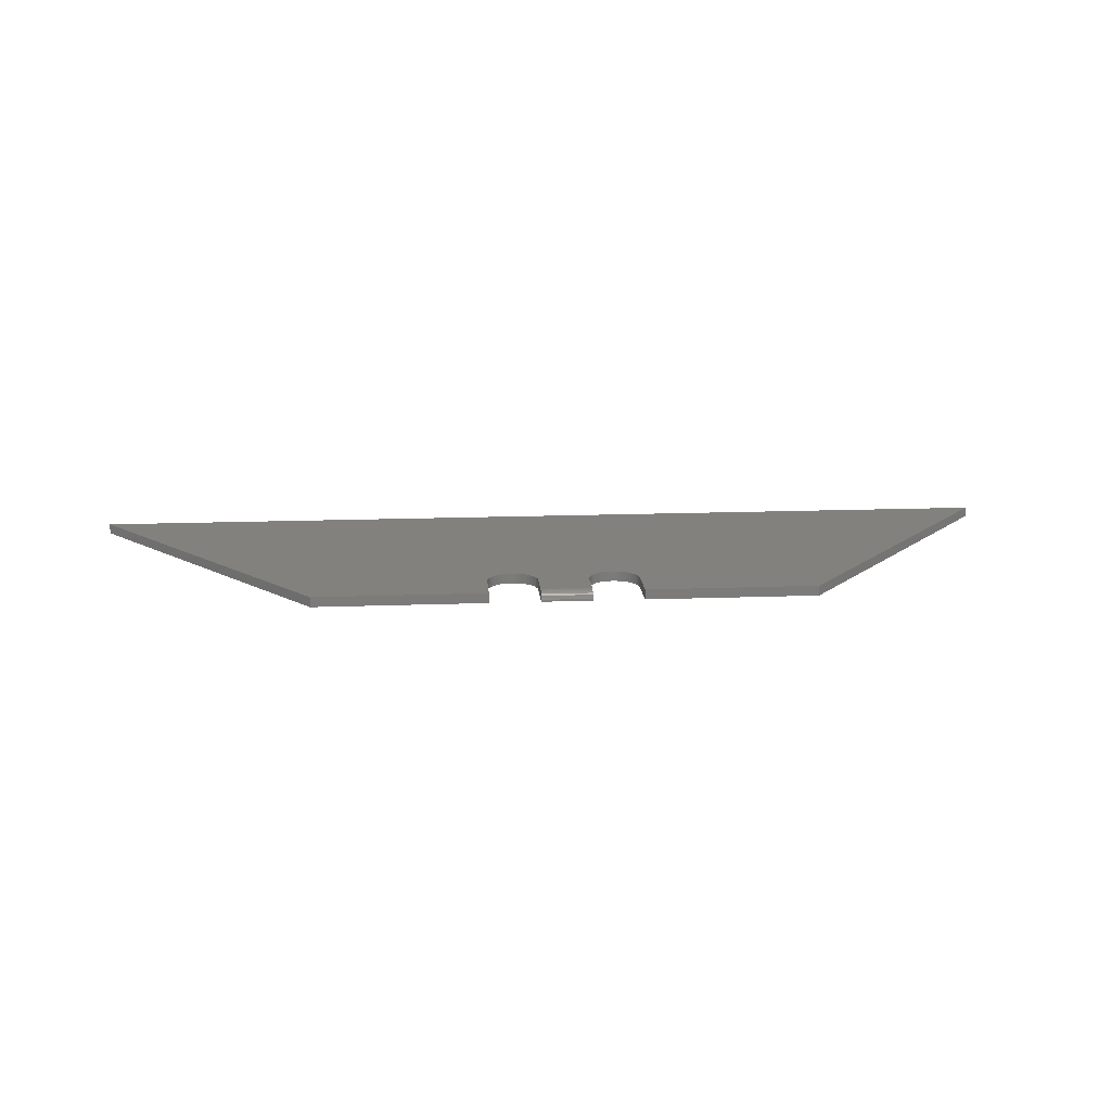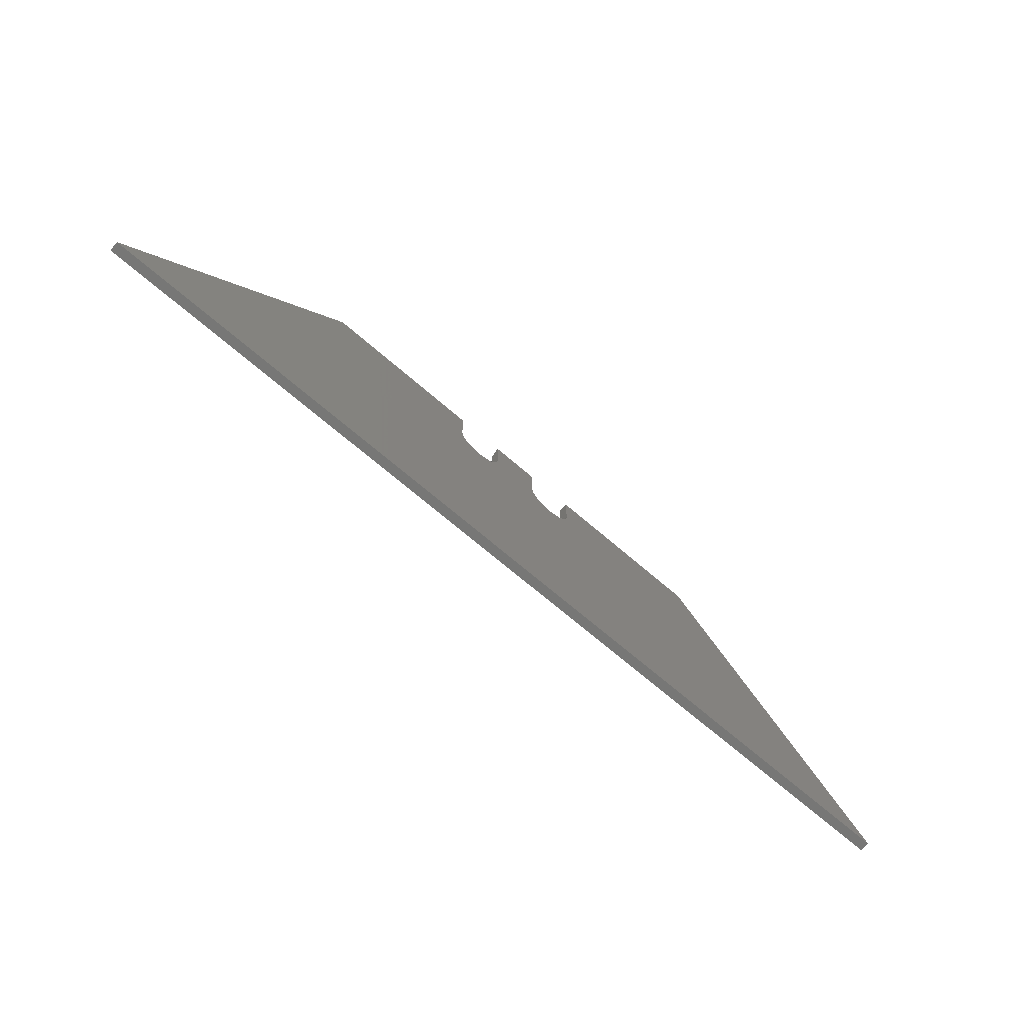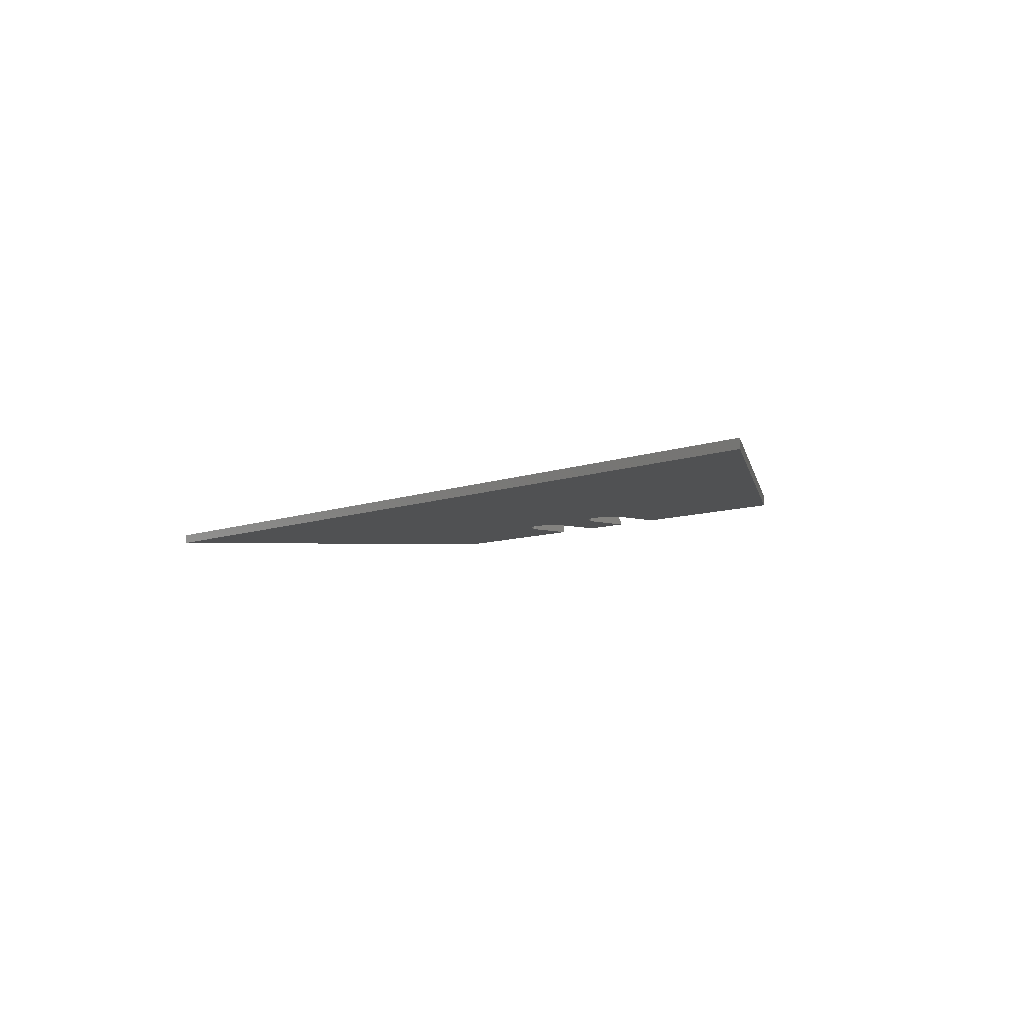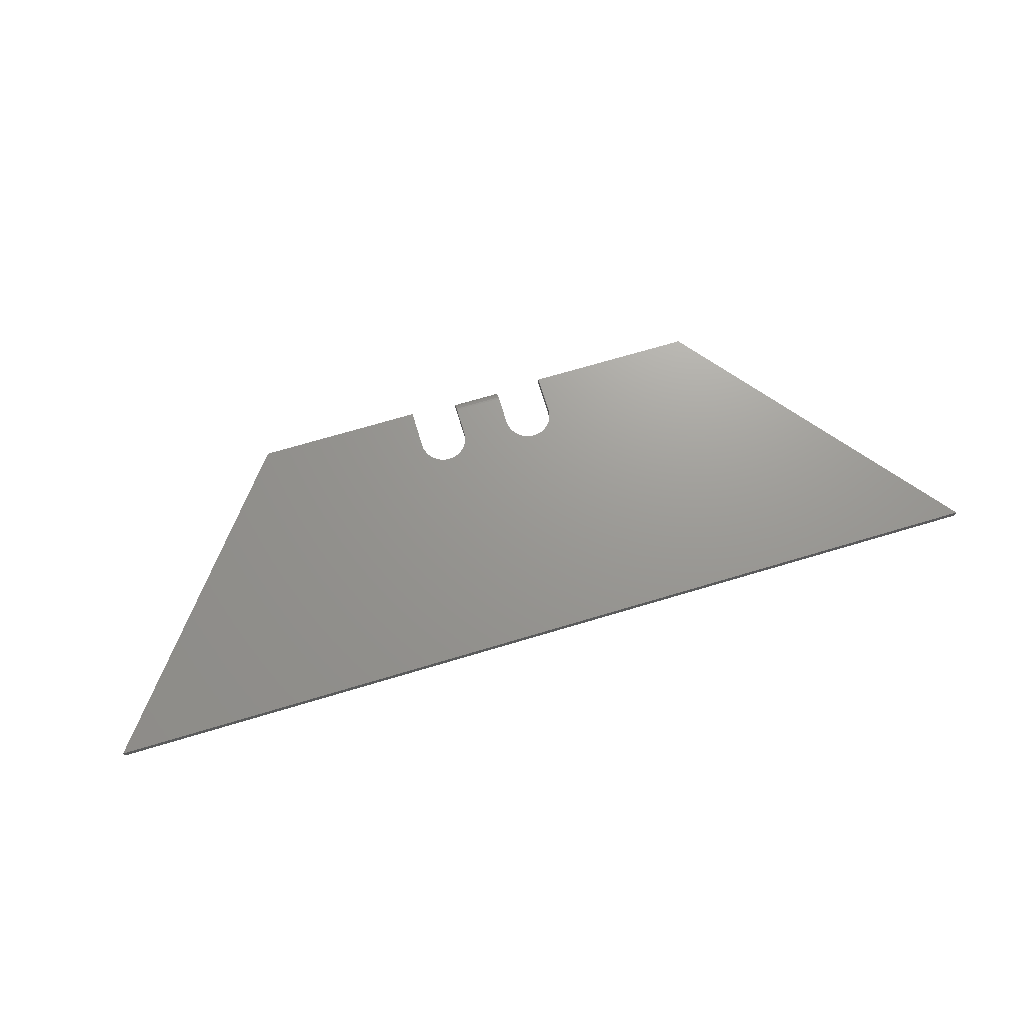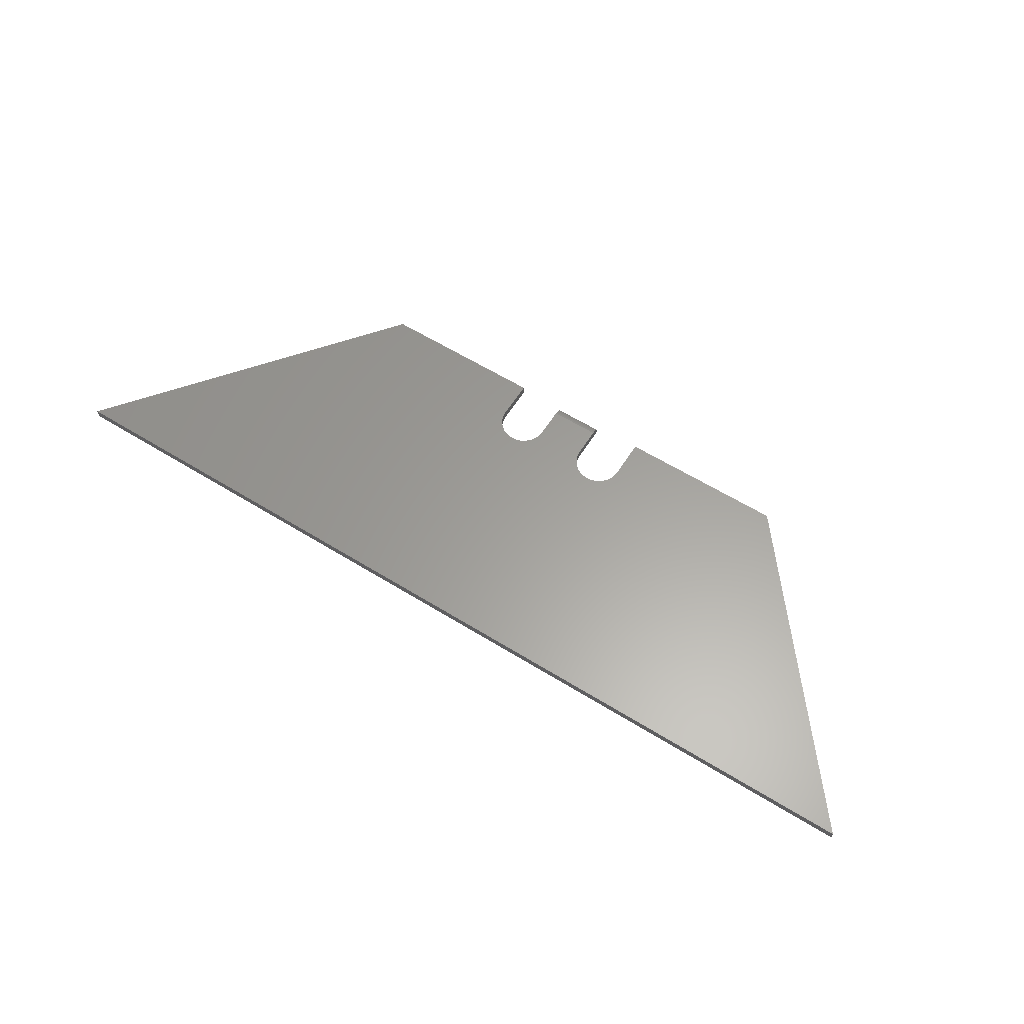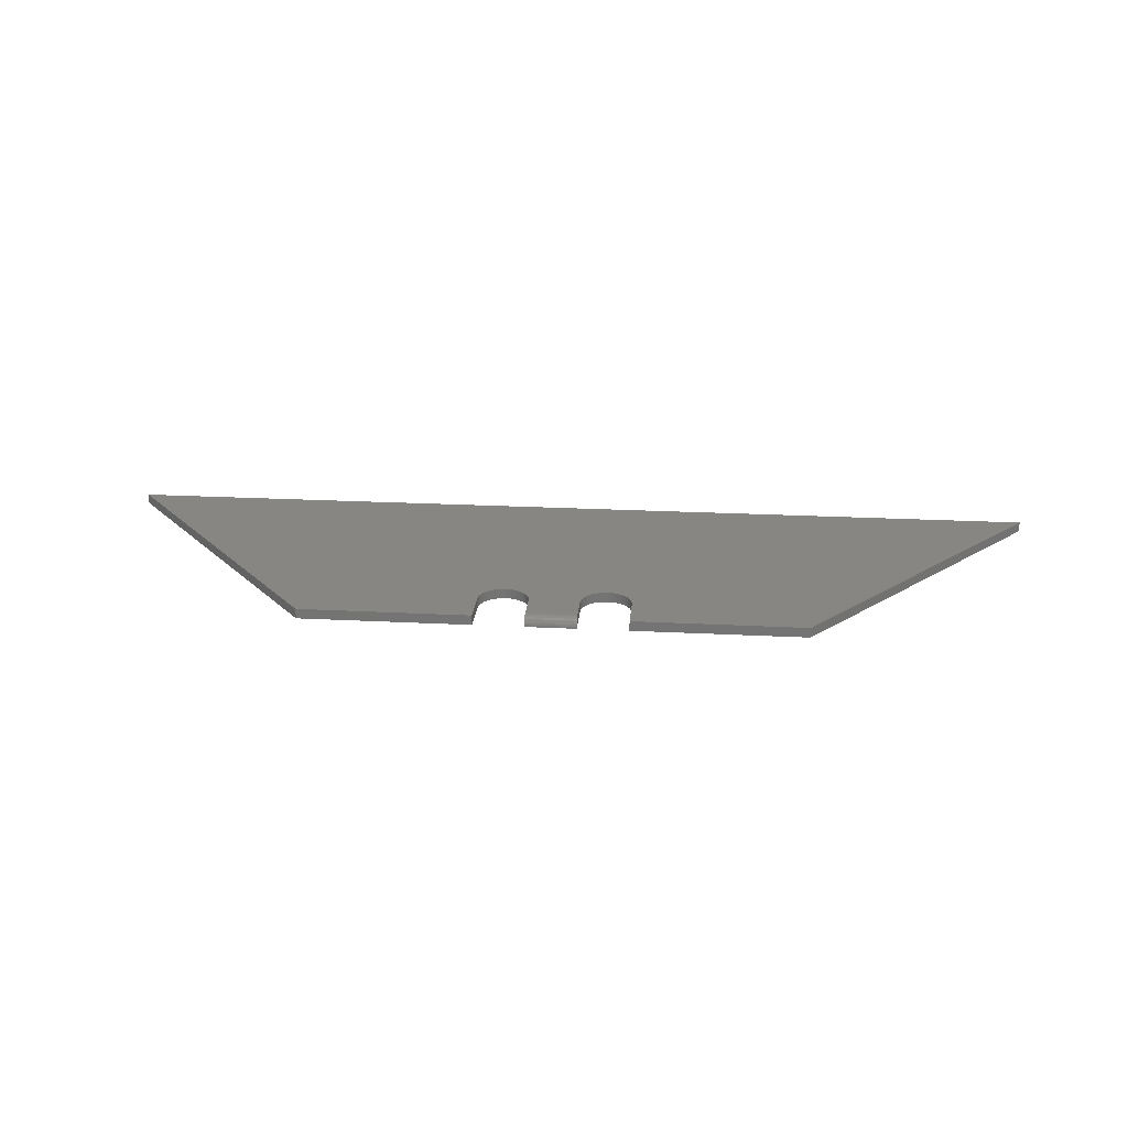
<metadata>
{"format":"stl","ext":"stl","renderer":"f3d","projection":"perspective","resolution":1024,"background":"white","views":[{"elev":15.7,"azim":175.5,"up":"+Z"},{"elev":-69.5,"azim":139.2,"up":"+Y"},{"elev":-7.4,"azim":49.9,"up":"+Z"},{"elev":69.8,"azim":-16.7,"up":"+Z"},{"elev":60.9,"azim":32.2,"up":"+Z"},{"elev":22.8,"azim":-174.9,"up":"+Z"}]}
</metadata>
<code>
# stl→obj: 98 verts, 192 faces
v 0.3951 0.1935 0.007812
v 0.3538 0.1898 0.007812
v 0.3962 0.1898 0.007812
v 0.3519 0.1864 0.007812
v 0.3981 0.1864 0.007812
v 0.3495 0.1834 0.007812
v 0.4005 0.1834 0.007812
v 0.3465 0.181 0.007812
v 0.4035 0.181 0.007812
v 0.3431 0.1791 0.007812
v 0.4069 0.1791 0.007812
v 0.3394 0.178 0.007812
v 0.4106 0.178 0.007812
v 0.75 0 0.007812
v 0.4309 0.1864 0.007812
v 0.4284 0.1834 0.007812
v 0.4254 0.181 0.007812
v 0.422 0.1791 0.007812
v 0.4183 0.178 0.007812
v 0.4145 0.1776 0.007812
v 0 0 0.007812
v 0.5684 0.2289 0.007812
v 0.4342 0.2289 0.007812
v 0.4342 0.1974 0.007812
v 0.4338 0.1935 0.007812
v 0.4327 0.1898 0.007812
v 0.3355 0.1776 0.007812
v 0.3317 0.178 0.007812
v 0.328 0.1791 0.007812
v 0.3246 0.181 0.007812
v 0.3216 0.1834 0.007812
v 0.3191 0.1864 0.007812
v 0.1816 0.2289 0.007812
v 0.3173 0.1898 0.007812
v 0.3162 0.1935 0.007812
v 0.3158 0.1974 0.007812
v 0.3158 0.2289 0.007812
v 0.3947 0.2211 0.007812
v 0.3553 0.2211 0.007812
v 0.3947 0.1974 0.007812
v 0.3553 0.1974 0.007812
v 0.3549 0.1935 0.007812
v 0.3553 0.2227 0.007662
v 0.3553 0.2255 0.006496
v 0.3553 0.2241 0.007218
v 0.3553 0.1974 0
v 0.3553 0.2267 0.005524
v 0.3553 0.2276 0.00434
v 0.3553 0.2284 0.00299
v 0.3553 0.2288 0.001524
v 0.3553 0.2289 0
v 0.3947 0.2255 0.006496
v 0.3947 0.2227 0.007662
v 0.3947 0.2241 0.007218
v 0.3947 0.1974 0
v 0.3947 0.2289 0
v 0.3947 0.2288 0.001524
v 0.3947 0.2284 0.00299
v 0.3947 0.2276 0.00434
v 0.3947 0.2267 0.005524
v 0.3962 0.1898 0
v 0.3538 0.1898 0
v 0.3951 0.1935 0
v 0.3519 0.1864 0
v 0.3981 0.1864 0
v 0.3495 0.1834 0
v 0.4005 0.1834 0
v 0.3465 0.181 0
v 0.4035 0.181 0
v 0.3431 0.1791 0
v 0.4069 0.1791 0
v 0.3394 0.178 0
v 0.4106 0.178 0
v 0.75 0 0
v 0 0 0
v 0.4145 0.1776 0
v 0.4183 0.178 0
v 0.422 0.1791 0
v 0.4254 0.181 0
v 0.4284 0.1834 0
v 0.4309 0.1864 0
v 0.5684 0.2289 0
v 0.4327 0.1898 0
v 0.4338 0.1935 0
v 0.4342 0.1974 0
v 0.4342 0.2289 0
v 0.3191 0.1864 0
v 0.3216 0.1834 0
v 0.3246 0.181 0
v 0.328 0.1791 0
v 0.3317 0.178 0
v 0.3355 0.1776 0
v 0.1816 0.2289 0
v 0.3158 0.2289 0
v 0.3158 0.1974 0
v 0.3162 0.1935 0
v 0.3173 0.1898 0
v 0.3549 0.1935 0
f 1 2 3
f 3 2 4
f 3 4 5
f 5 4 6
f 5 6 7
f 7 6 8
f 7 8 9
f 9 8 10
f 9 10 11
f 11 10 12
f 11 12 13
f 14 15 16
f 14 16 17
f 14 17 18
f 14 18 19
f 14 19 20
f 14 20 21
f 22 23 24
f 22 24 25
f 22 25 26
f 22 26 15
f 22 15 14
f 21 20 13
f 21 13 12
f 21 12 27
f 21 27 28
f 21 28 29
f 21 29 30
f 21 30 31
f 21 31 32
f 33 21 32
f 33 32 34
f 33 34 35
f 33 35 36
f 33 36 37
f 38 39 40
f 40 39 41
f 40 41 1
f 1 41 42
f 1 42 2
f 39 43 44
f 44 43 45
f 46 41 39
f 46 39 44
f 46 44 47
f 46 47 48
f 46 48 49
f 46 49 50
f 46 50 51
f 38 52 53
f 38 40 52
f 53 52 54
f 55 56 57
f 55 57 58
f 55 58 59
f 55 59 60
f 55 60 52
f 55 52 40
f 61 62 63
f 64 62 61
f 65 64 61
f 66 64 65
f 67 66 65
f 68 66 67
f 69 68 67
f 70 68 69
f 71 70 69
f 72 70 71
f 73 72 71
f 74 75 76
f 74 76 77
f 74 77 78
f 74 78 79
f 74 79 80
f 74 80 81
f 82 74 81
f 82 81 83
f 82 83 84
f 82 84 85
f 82 85 86
f 75 87 88
f 75 88 89
f 75 89 90
f 75 90 91
f 75 91 92
f 75 92 72
f 75 72 73
f 75 73 76
f 93 94 95
f 93 95 96
f 93 96 97
f 93 97 87
f 93 87 75
f 62 98 63
f 63 98 46
f 63 46 55
f 55 46 51
f 55 51 56
f 56 51 57
f 57 51 50
f 57 50 58
f 58 50 49
f 58 49 59
f 59 49 48
f 59 48 60
f 60 48 47
f 60 47 52
f 52 47 44
f 52 44 54
f 54 44 45
f 54 45 53
f 53 45 43
f 53 43 38
f 38 43 39
f 33 93 21
f 21 93 75
f 37 94 33
f 33 94 93
f 36 95 37
f 37 95 94
f 92 12 72
f 72 12 10
f 72 10 70
f 70 10 8
f 70 8 68
f 68 8 6
f 68 6 66
f 66 6 4
f 66 4 64
f 64 4 2
f 64 2 62
f 62 2 42
f 62 42 98
f 98 42 41
f 98 41 46
f 12 92 27
f 27 92 91
f 27 91 28
f 28 91 90
f 28 90 29
f 29 90 89
f 29 89 30
f 30 89 88
f 30 88 31
f 31 88 87
f 31 87 32
f 32 87 97
f 32 97 34
f 34 97 96
f 34 96 35
f 35 96 95
f 35 95 36
f 76 19 77
f 77 19 18
f 77 18 78
f 78 18 17
f 78 17 79
f 79 17 16
f 79 16 80
f 80 16 15
f 80 15 81
f 81 15 26
f 81 26 83
f 83 26 25
f 83 25 84
f 84 25 24
f 84 24 85
f 19 76 20
f 20 76 73
f 20 73 13
f 13 73 71
f 13 71 11
f 11 71 69
f 11 69 9
f 9 69 67
f 9 67 7
f 7 67 65
f 7 65 5
f 5 65 61
f 5 61 3
f 3 61 63
f 3 63 1
f 1 63 55
f 1 55 40
f 23 86 24
f 24 86 85
f 22 82 23
f 23 82 86
f 14 74 22
f 22 74 82
f 21 75 14
f 14 75 74

</code>
